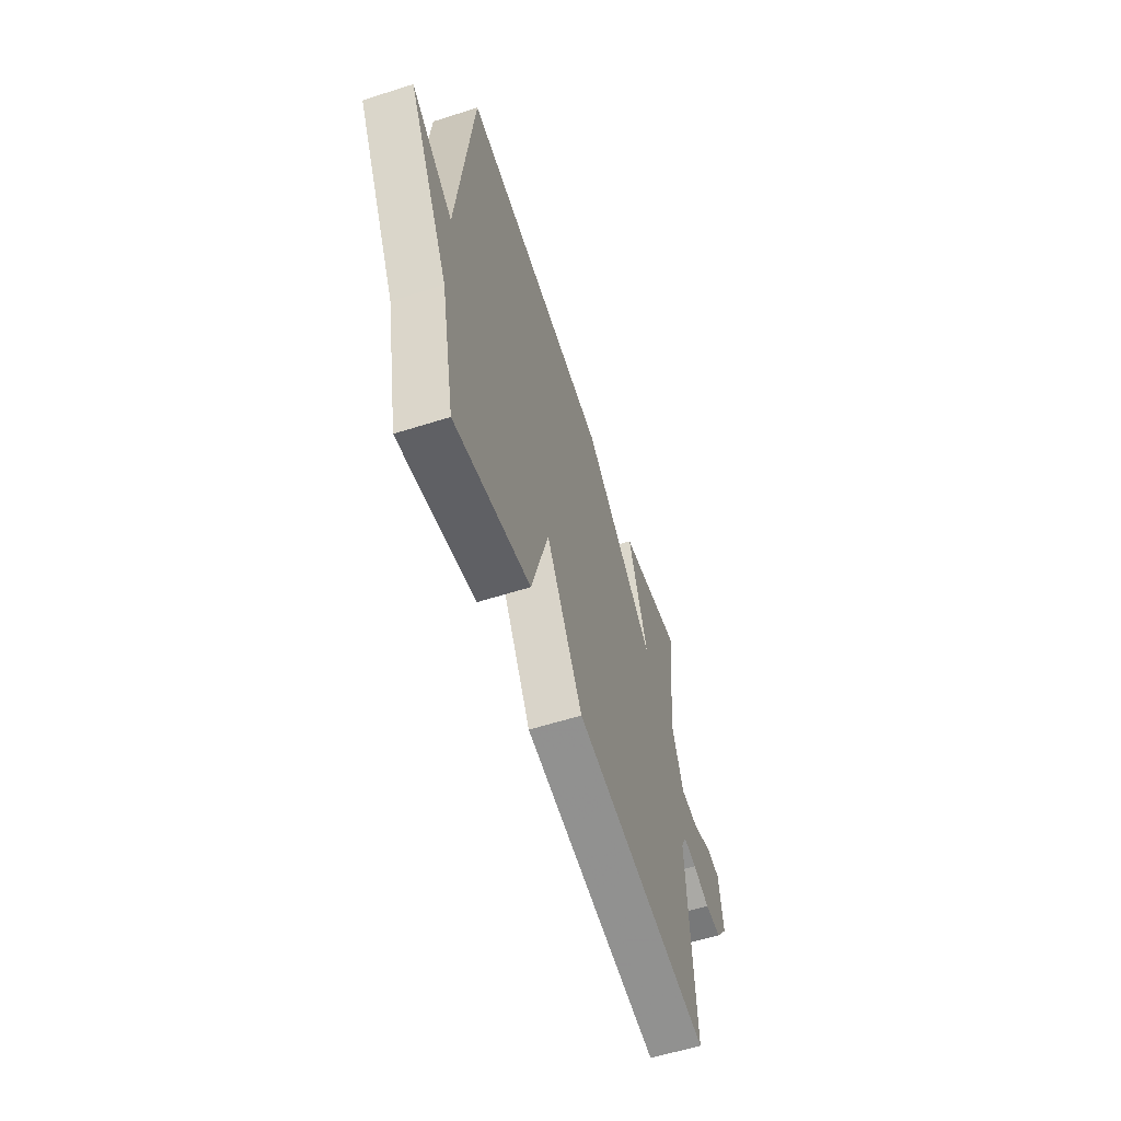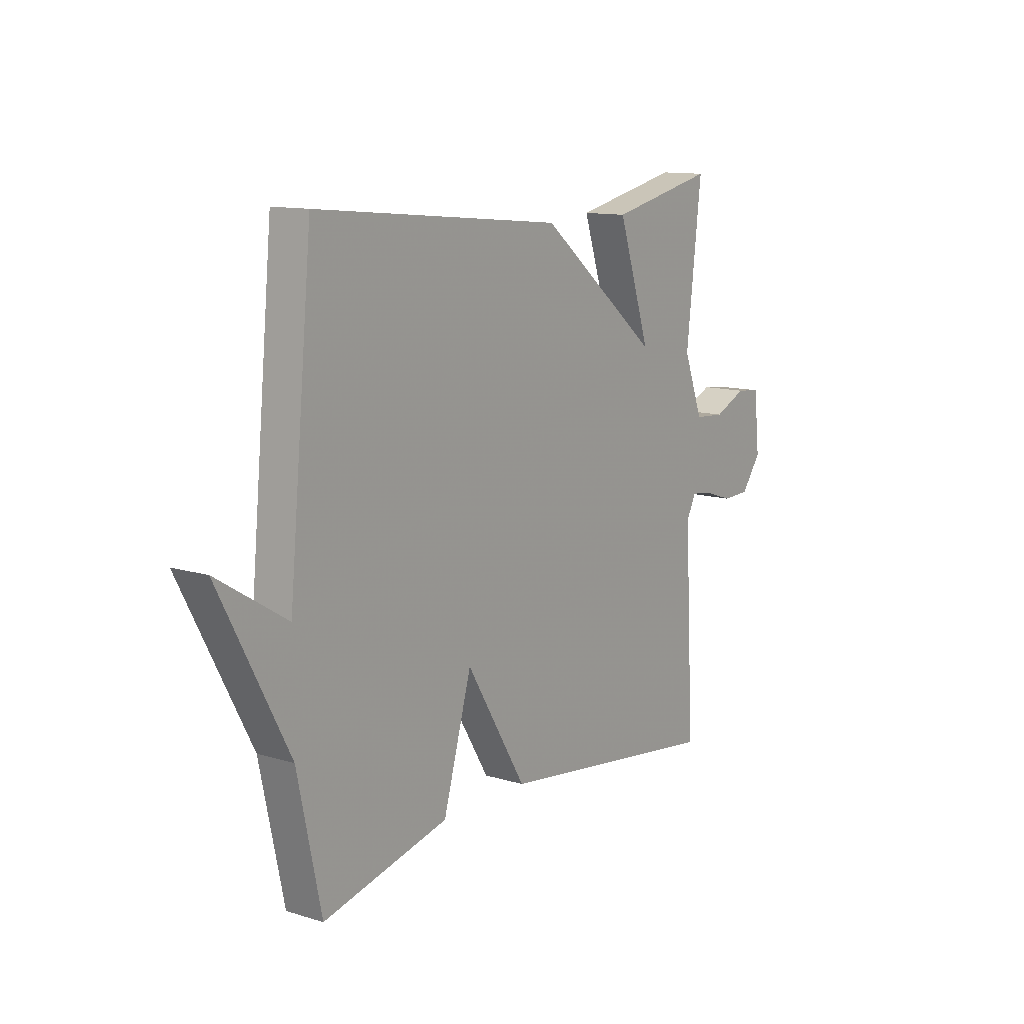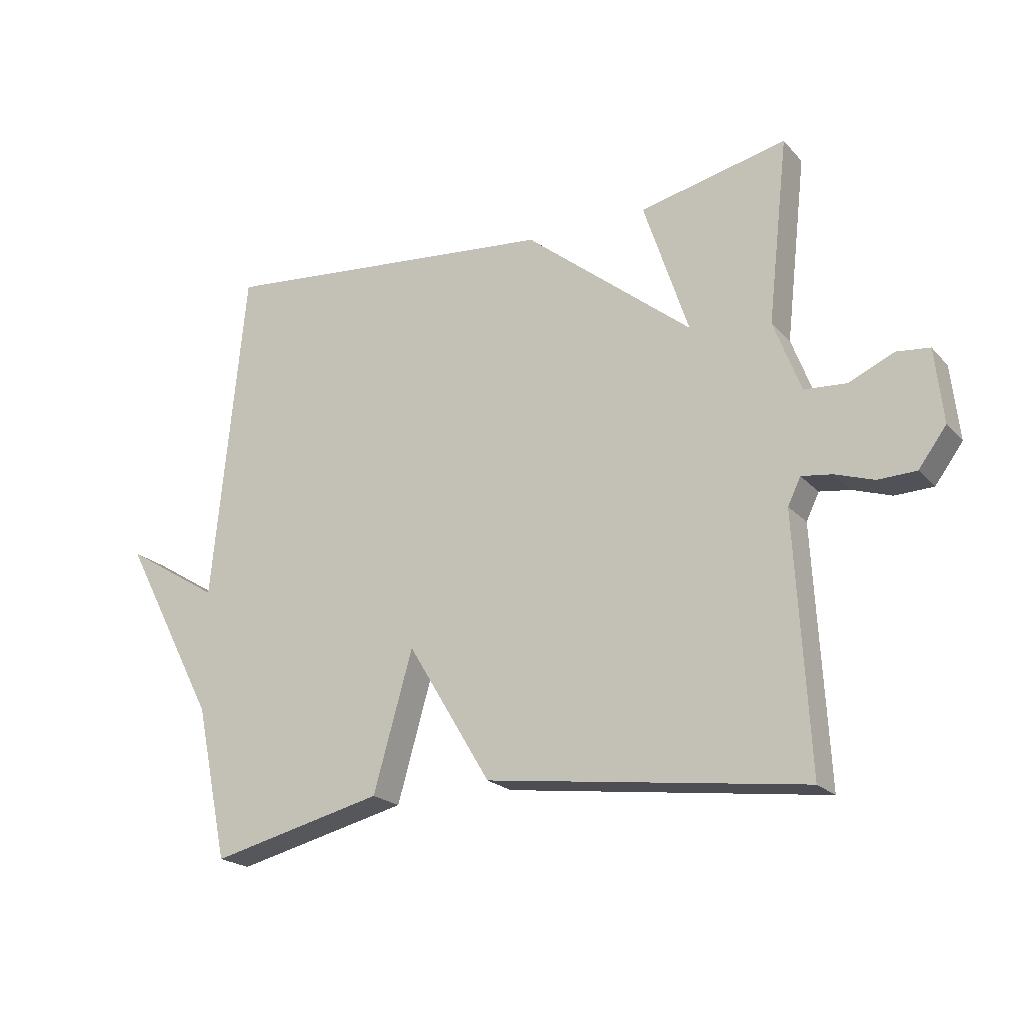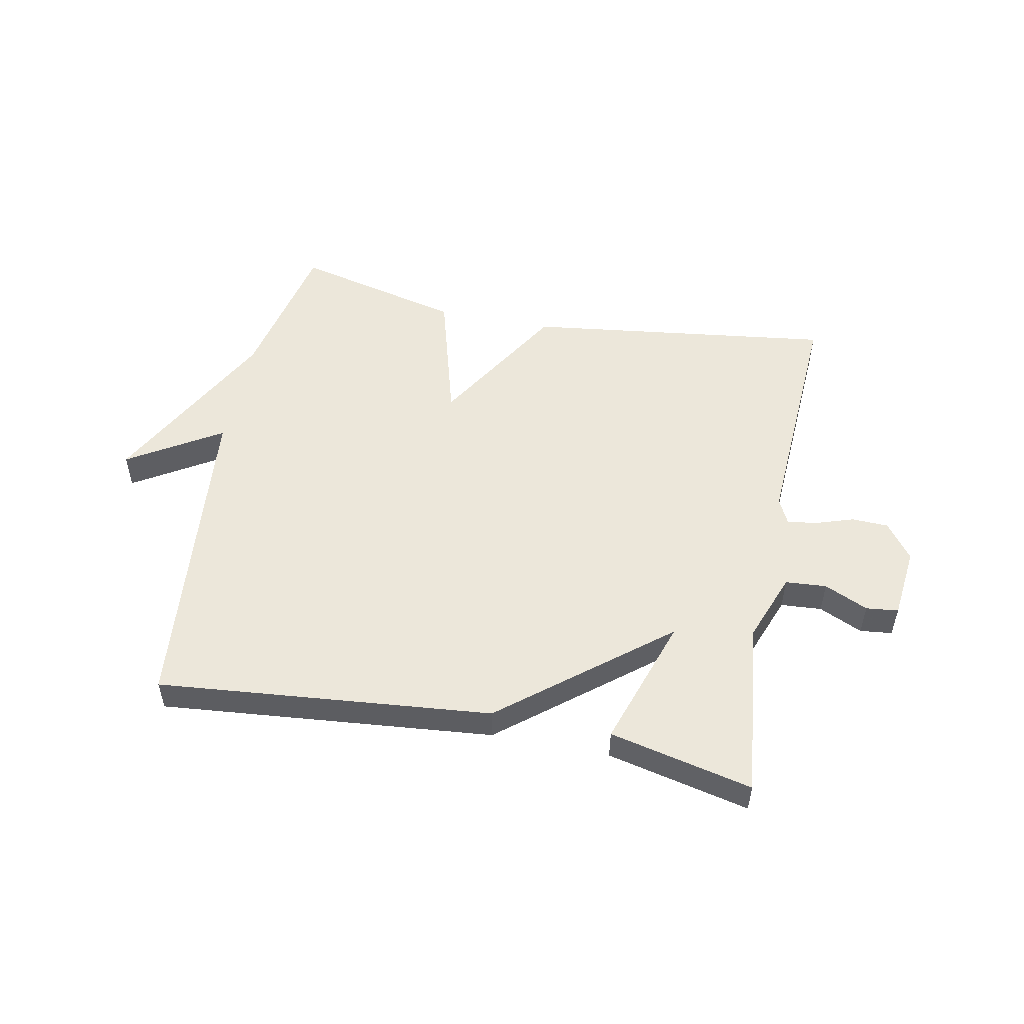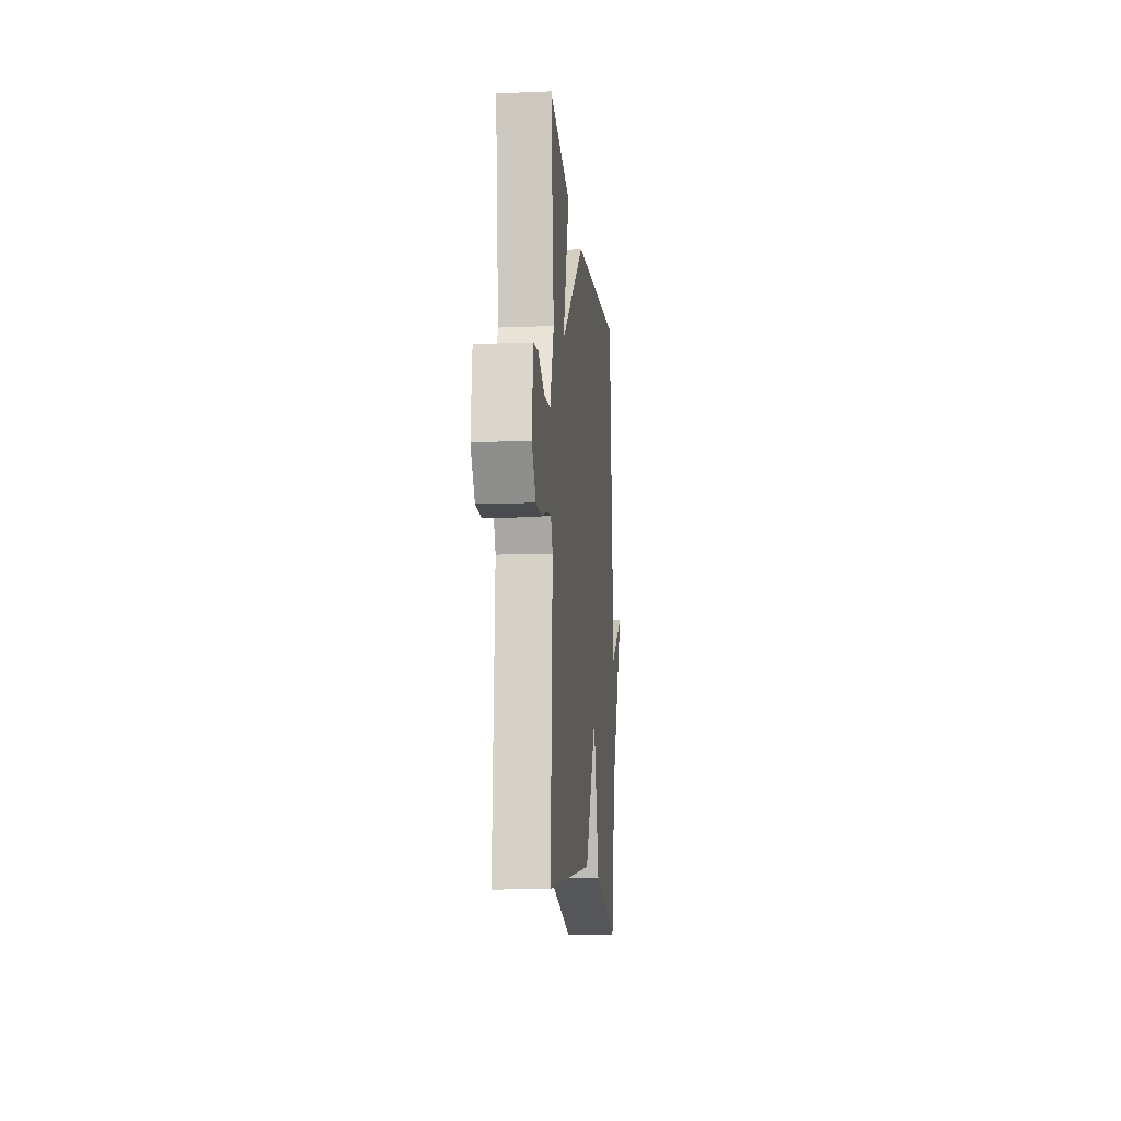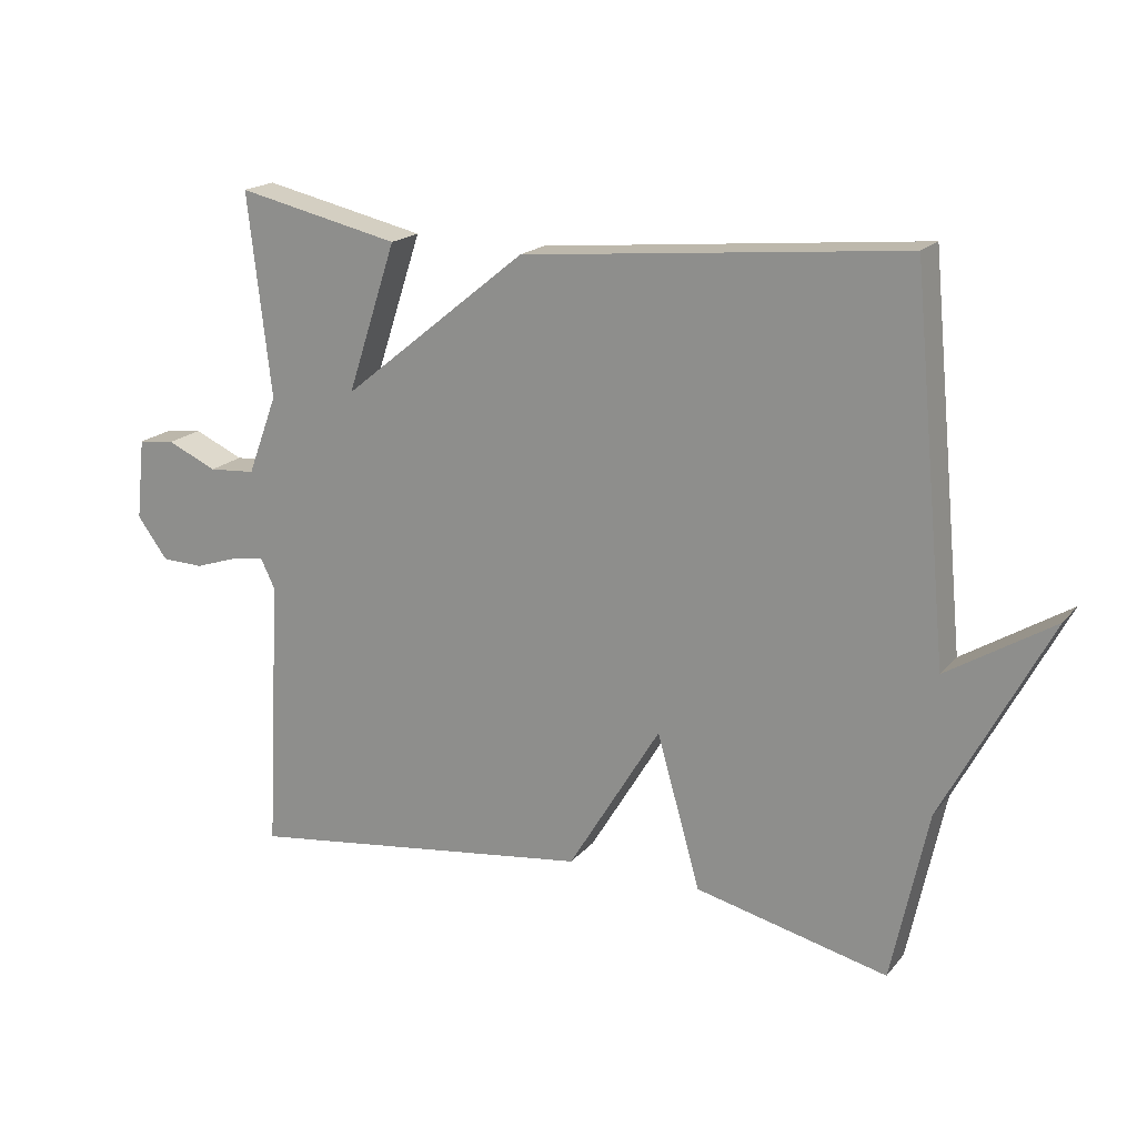
<metadata>
{"format":"obj","ext":"obj","renderer":"f3d","projection":"perspective","resolution":1024,"background":"white","views":[{"elev":-59.0,"azim":-71.8,"up":"+Z"},{"elev":12.1,"azim":-54.3,"up":"+Z"},{"elev":-20.8,"azim":29.5,"up":"+Z"},{"elev":52.5,"azim":11.3,"up":"+Y"},{"elev":-12.0,"azim":95.4,"up":"+Z"},{"elev":18.4,"azim":-153.1,"up":"+Z"}]}
</metadata>
<code>
v 0.5 0.07 -0.5
v -0.017 0.07 -0.432
v -0.153 0.07 -0.207
v -0.217 0.07 -0.432
v -0.5 0.07 -0.5
v -0.553 0.07 -0.25
v -0.709 0.07 0.046
v -0.553 0.07 -0.05
v -0.5 0.07 0.5
v 0.06 0.07 0.446
v 0.333 0.07 0.225
v 0.26 0.07 0.446
v 0.5 0.07 0.5
v 0.466 0.07 0.201
v 0.51 0.07 0.084
v 0.579 0.07 0.079
v 0.652 0.07 0.112
v 0.706 0.07 0.106
v 0.719 0.07 -0.014
v 0.674 0.07 -0.075
v 0.612 0.07 -0.077
v 0.549 0.07 -0.056
v 0.499 0.07 -0.049
v 0.478 0.07 -0.092
v 0.5 0 -0.5
v -0.017 0 -0.432
v -0.153 0 -0.207
v -0.217 0 -0.432
v -0.5 0 -0.5
v -0.553 0 -0.25
v -0.709 0 0.046
v -0.553 0 -0.05
v -0.5 0 0.5
v 0.06 0 0.446
v 0.333 0 0.225
v 0.26 0 0.446
v 0.5 0 0.5
v 0.466 0 0.201
v 0.51 0 0.084
v 0.579 0 0.079
v 0.652 0 0.112
v 0.706 0 0.106
v 0.719 0 -0.014
v 0.674 0 -0.075
v 0.612 0 -0.077
v 0.549 0 -0.056
v 0.499 0 -0.049
v 0.478 0 -0.092
f 20 21 22
f 19 20 22
f 18 19 22
f 17 18 22
f 16 17 22
f 15 16 22 23
f 14 15 23 24
f 11 12 13 14
f 8 9 10 11
f 8 11 14 24
f 6 7 8
f 5 6 8
f 4 5 8
f 3 4 8
f 24 1 2 3
f 3 8 24
f 46 45 44
f 46 44 43
f 46 43 42
f 46 42 41
f 46 41 40
f 47 46 40 39
f 48 47 39 38
f 38 37 36 35
f 35 34 33 32
f 48 38 35 32
f 32 31 30
f 32 30 29
f 32 29 28
f 32 28 27
f 27 26 25 48
f 48 32 27
f 1 25 26 2
f 2 26 27 3
f 3 27 28 4
f 4 28 29 5
f 5 29 30 6
f 6 30 31 7
f 7 31 32 8
f 8 32 33 9
f 9 33 34 10
f 10 34 35 11
f 11 35 36 12
f 12 36 37 13
f 13 37 38 14
f 14 38 39 15
f 15 39 40 16
f 16 40 41 17
f 17 41 42 18
f 18 42 43 19
f 19 43 44 20
f 20 44 45 21
f 21 45 46 22
f 22 46 47 23
f 23 47 48 24
f 24 48 25 1

</code>
